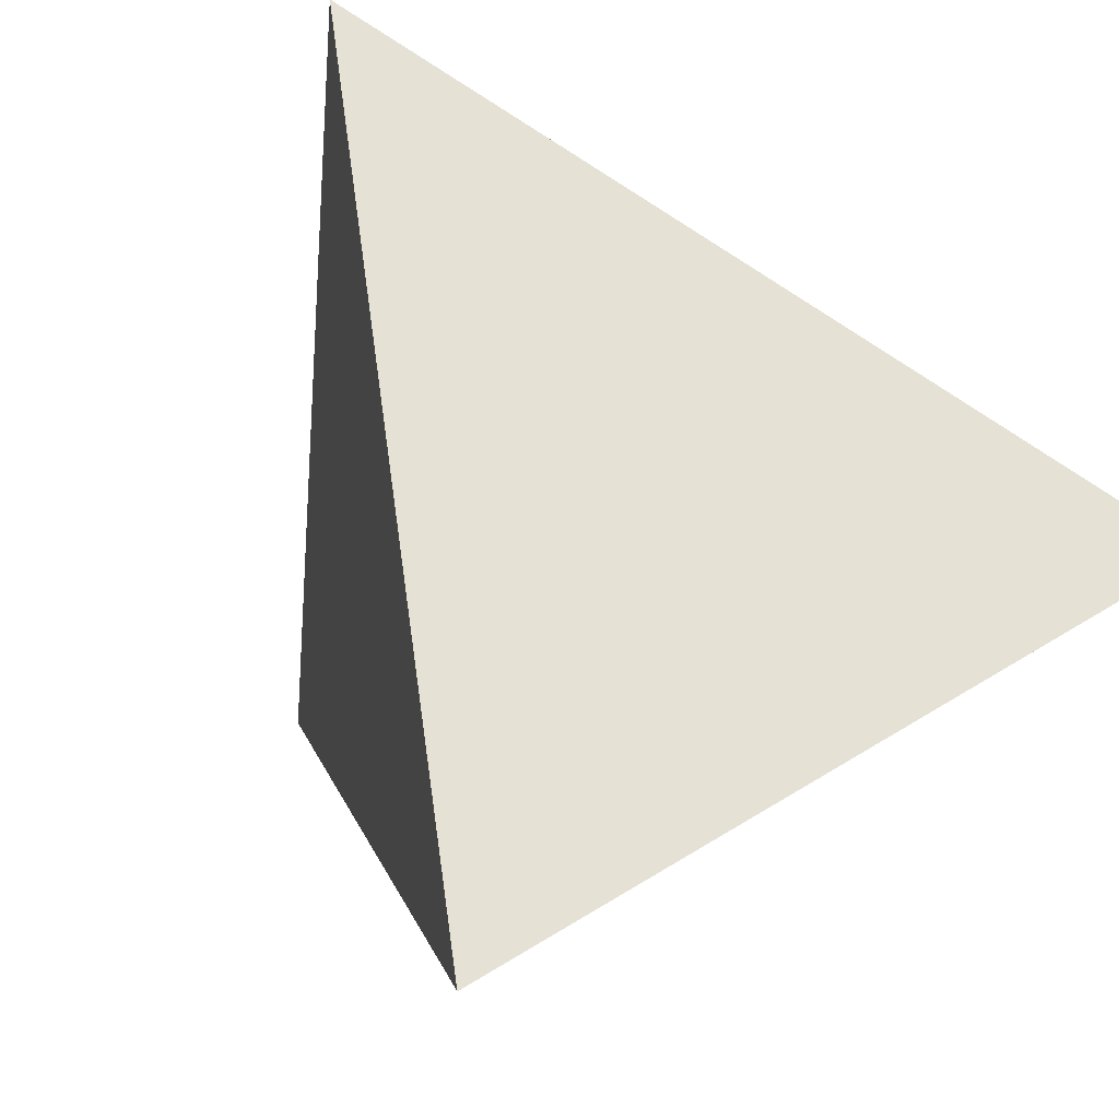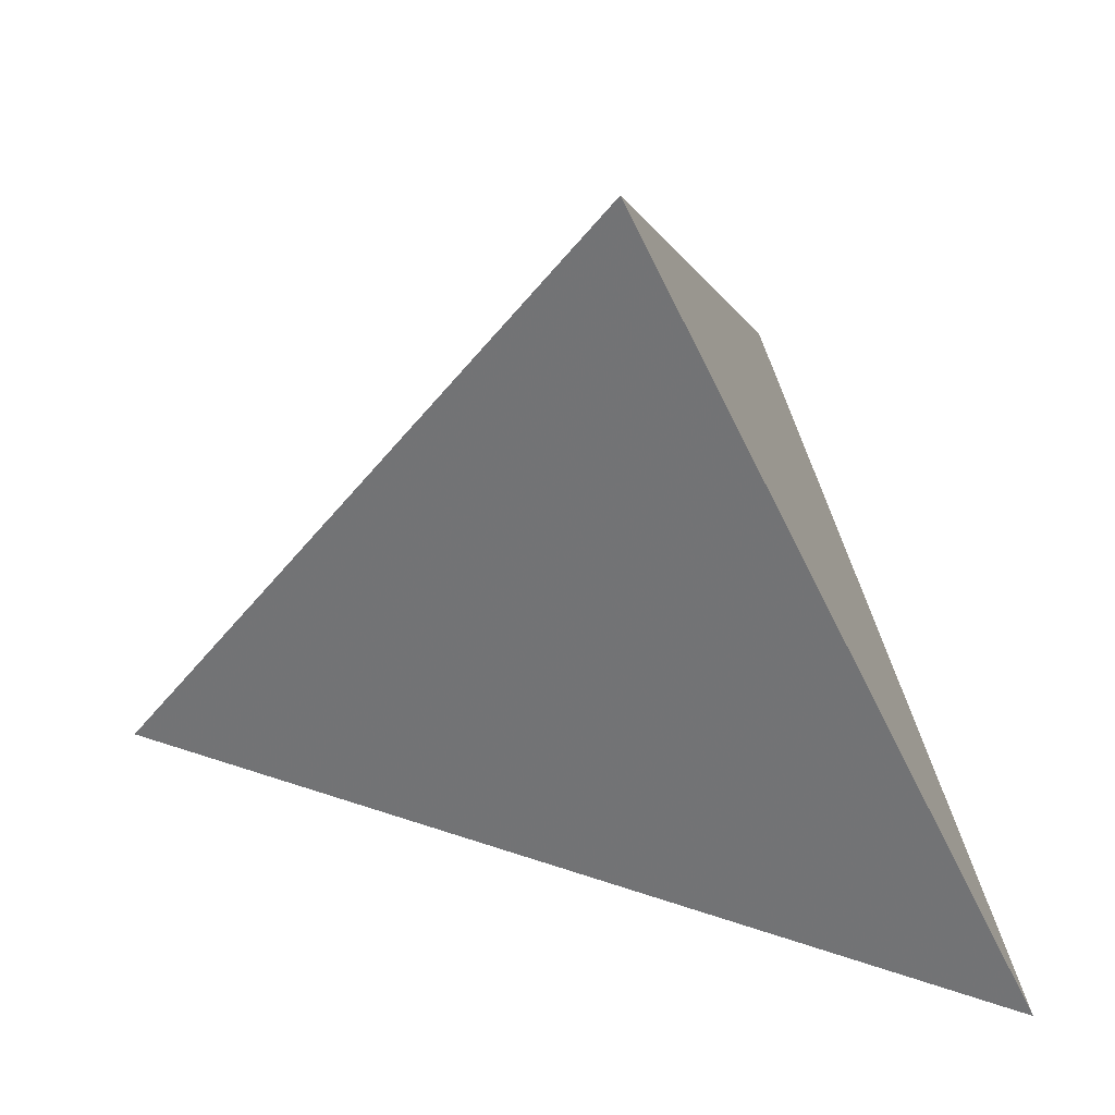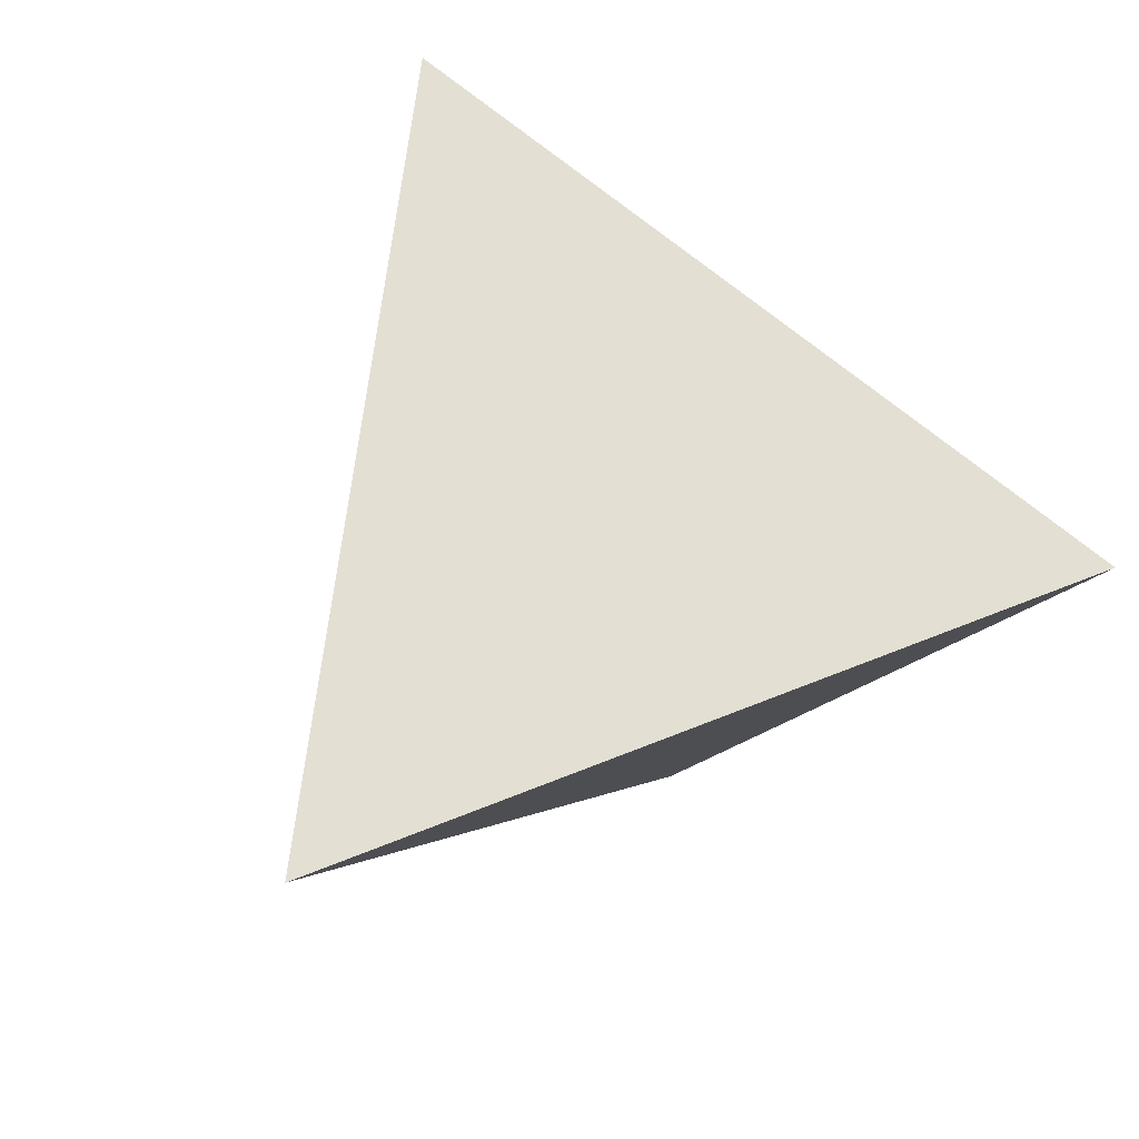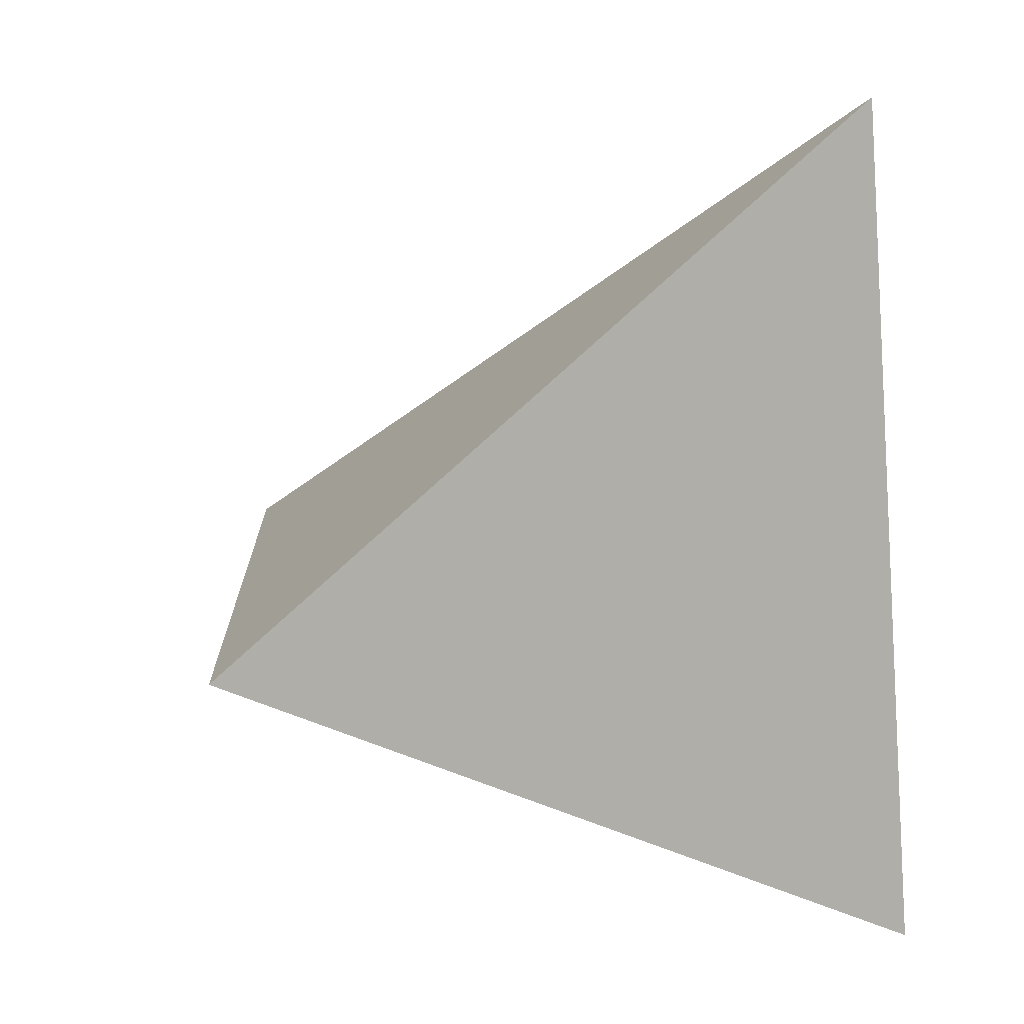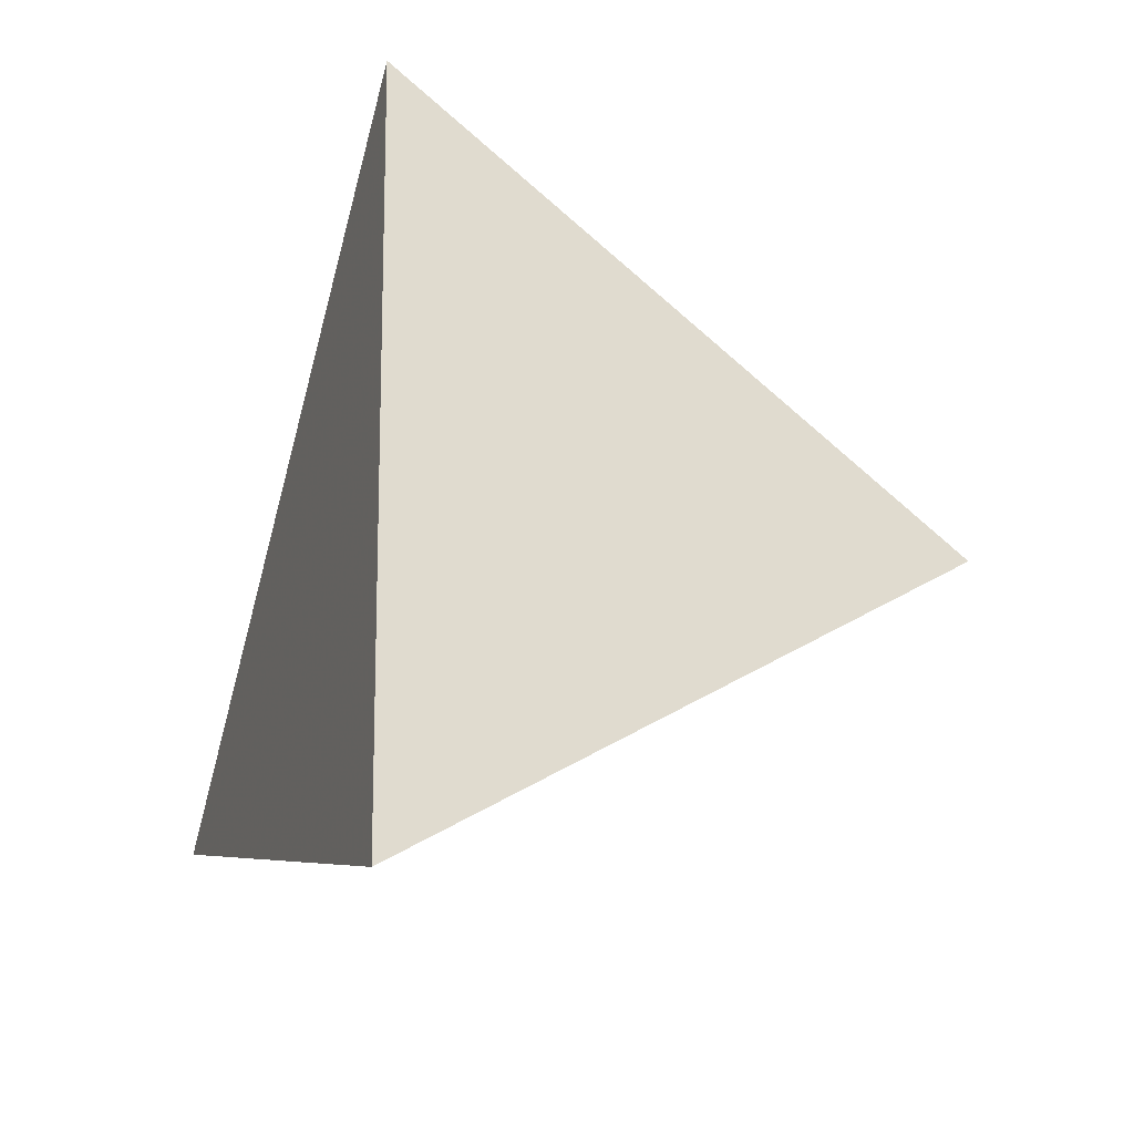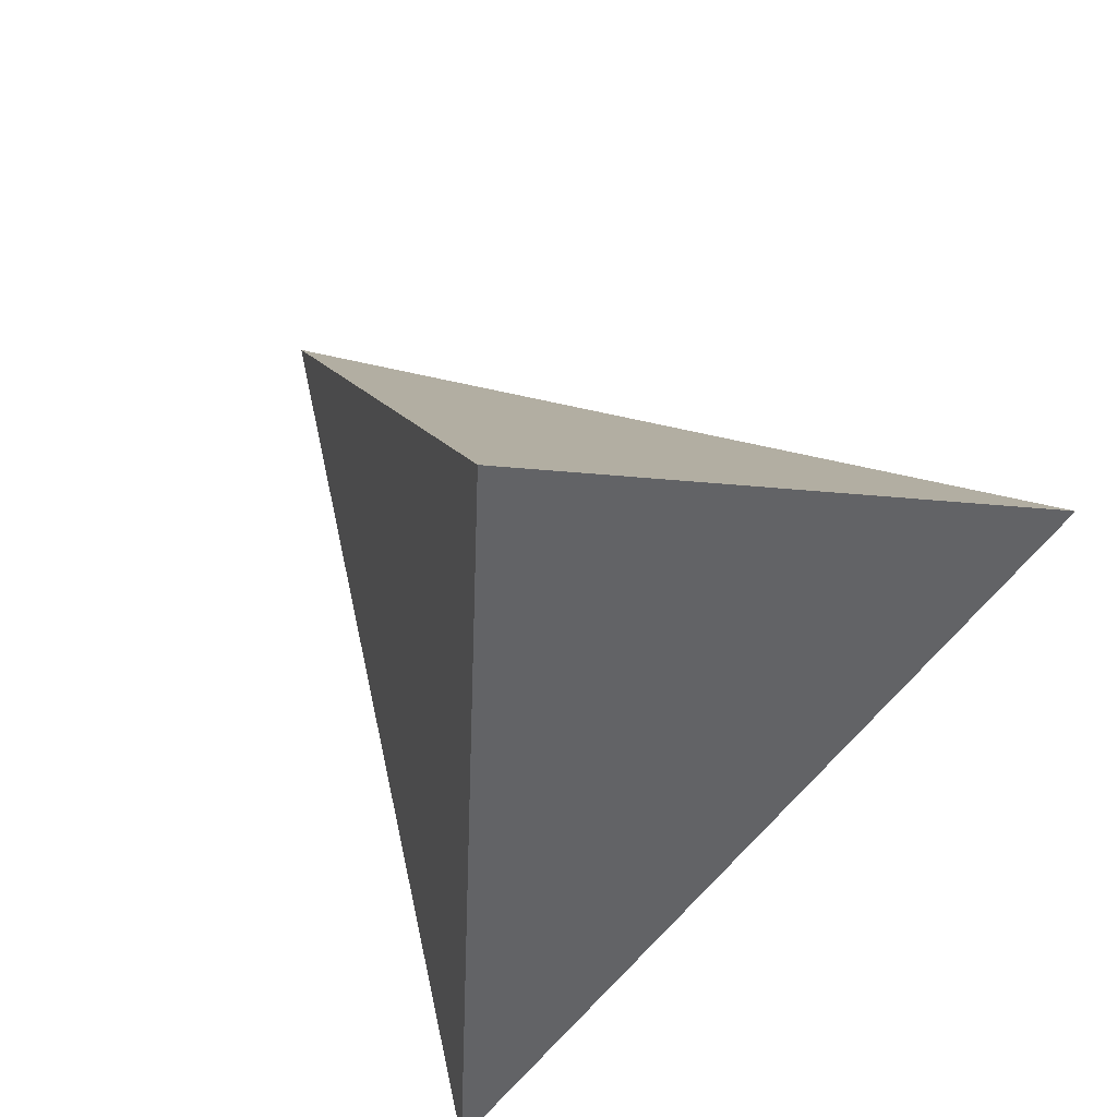
<metadata>
{"format":"obj","ext":"obj","renderer":"f3d","projection":"perspective","resolution":1024,"background":"white","views":[{"elev":56.1,"azim":-132.2,"up":"+Y"},{"elev":-25.6,"azim":127.8,"up":"+Z"},{"elev":20.7,"azim":66.6,"up":"+Z"},{"elev":30.0,"azim":164.7,"up":"+Z"},{"elev":76.1,"azim":-66.3,"up":"+Z"},{"elev":-31.8,"azim":39.3,"up":"+Z"}]}
</metadata>
<code>
v 0.4318 0.2638 0.03774
v 0.2751 -0.396 -0.1861
v -0.253 0.1984 -0.4293
v -0.265 -0.06614 0.3589
v 0.2335 -0.1263 -0.1649
v 0.1815 -0.05632 -0.1867
v -0.08706 -0.09654 -0.04416
v -0.06256 -0.1551 0.0556
v 0.07528 -0.2332 0.03608
v -0.1354 -0.07776 0.0353
v 0.1453 -0.1321 0.03822
v 0.08352 -0.1139 0.09065
v -0.01281 -0.1706 -0.0373
v 0.06089 -0.2155 -0.112
v -0.02587 -0.07993 -0.26
v -0.03406 -0.1216 -0.1186
v 0.03946 -0.1611 -0.208
v 0.08368 -0.09261 -0.2583
v -0.1113 -0.03953 -0.1401
v 0.04664 0.002396 -0.2657
v 0.04872 0.168 -0.04462
v 0.04268 0.208 -0.1713
v -0.04317 0.1426 -0.05703
v 0.008974 0.1394 0.003341
v 0.01688 0.1296 0.04052
v 0.07017 0.1493 0.03285
v 0.1447 0.1927 -0.02615
v 0.2465 0.1969 0.06008
v 0.1974 0.07033 0.1041
v 0.3381 0.07993 0.0104
v 0.1427 0.1429 0.1226
v 0.2833 0.193 -0.0738
v -0.1405 -0.1051 0.1274
v -0.2218 0.1159 -0.1495
v -0.1737 -0.01553 -0.03692
v 0.03456 -0.09155 0.1362
v 0.08801 -0.03806 0.1259
v 0.002729 -0.04142 0.1839
v 0.0338 0.1154 0.1001
v -0.03087 0.1159 0.03569
v -0.04632 0.08546 0.1128
v -0.1602 0.04891 0.1127
v -0.2047 -0.002227 0.2242
v -0.115 0.04827 0.1586
v -0.09883 0.07832 0.08337
v -0.1232 0.09449 0.01082
v -0.2308 -0.007788 0.0983
v -0.07936 -0.05057 0.2367
v -0.06534 -0.1207 0.1915
v 0.2148 -0.1288 -0.008853
v 0.2754 -0.08308 -0.02809
v 0.2286 -0.2448 -0.0771
v 0.3004 -0.1605 -0.08479
v 0.1473 -0.07334 -0.2125
v 0.1042 -0.01221 -0.2301
v 0.1704 0.225 -0.1431
v 0.1935 0.1199 -0.1468
v -0.2527 -0.06288 0.3158
v -0.228 -0.06883 0.3316
v -0.1795 -0.0224 0.3096
v 0.2047 -0.00608 0.06036
v 0.1468 -0.03911 0.08416
v 0.1439 0.001645 0.1068
v 0.2689 0.0002313 0.01857
v 0.2442 -0.0363 0.0174
v -0.1727 -0.06462 0.1004
v 0.1013 0.04476 0.1585
v 0.02976 0.04713 0.2097
v -0.07674 0.02538 0.2649
v 0.1639 -0.2024 -0.2249
v -0.07897 0.1288 -0.3263
v -0.0723 0.09518 0.05816
v 0.01808 -0.1568 0.1148
v 0.1061 0.08765 -0.2107
v 0.1341 0.001234 -0.2078
v 0.1857 -0.07087 0.04088
v 0.128 -0.07757 0.07792
v -0.2401 0.0004878 0.1816
v -0.193 -0.1027 0.2651
v -0.2145 -0.05422 0.1858
v -0.14 -0.07838 0.2652
v 0.2658 -0.01736 -0.1236
v 0.2878 -0.03352 -0.1119
v 0.2248 -0.04176 -0.1553
v 0.2201 0.01437 -0.1483
v 0.1794 0.05801 -0.1674
v 0.2614 0.07231 -0.1103
v 0.2814 0.01284 -0.1078
v 0.3295 0.03231 -0.07228
v 0.3407 -0.05781 -0.08114
v 0.3332 -0.03074 -0.08123
v 0.3331 -0.01616 -0.07868
v 0.3028 -0.04921 -0.1048
v 0.2742 -0.04468 -0.123
v 0.3015 -0.00391 -0.09743
v 0.2891 -0.008791 -0.1066
v 0.3179 -0.04035 -0.09312
v 0.3146 -0.01078 -0.08996
v 0.3222 -0.0002685 -0.08299
v 0.2991 -0.08611 -0.1139
v 0.3396 -0.0165 -0.03936
v -0.263 -0.06696 0.3558
v -0.2628 -0.06278 0.3509
v -0.2646 -0.06631 0.3582
v -0.2389 -0.04619 0.3239
v -0.2615 -0.06492 0.357
v -0.2635 -0.06616 0.3578
v -0.2647 -0.06578 0.3581
v -0.2645 -0.0661 0.3585
v -0.2641 -0.06616 0.3582
v -0.2647 -0.06616 0.3586
v -0.2643 -0.06593 0.3585
v 0.3032 -0.03498 -0.102
v 0.315 -0.02048 -0.09148
v 0.3127 -0.02974 -0.09469
v 0.303 -0.01326 -0.09813
v 0.2961 -0.02249 -0.1044
v 0.4071 0.1597 0.002443
v 0.3986 0.124 -0.009687
v 0.3912 0.09273 -0.02029
v 0.3725 0.01406 -0.04698
v 0.3693 0.0004832 -0.05159
v 0.3678 -0.005909 -0.05376
v 0.3658 -0.01413 -0.05655
v 0.3602 -0.03761 -0.06451
v 0.353 -0.06821 -0.07489
v 0.3426 -0.1116 -0.08962
v 0.3286 -0.1709 -0.1097
v 0.3216 -0.2003 -0.1197
v 0.2993 -0.2939 -0.1515
v 0.2867 -0.3472 -0.1695
v 0.2513 -0.3815 -0.1621
v 0.1279 -0.3061 -0.03759
v 0.09743 -0.2875 -0.006877
v 0.05535 -0.2618 0.03558
v -0.05221 -0.1961 0.1441
v -0.1289 -0.1493 0.2215
v -0.1765 -0.1202 0.2696
v -0.2201 -0.09358 0.3135
v -0.2312 -0.08682 0.3247
v -0.2451 -0.07829 0.3388
v -0.2613 -0.0684 0.3551
v -0.2641 -0.06669 0.358
v -0.2645 -0.06642 0.3584
v -0.2646 -0.06639 0.3584
v -0.2647 -0.06633 0.3585
v -0.2649 -0.06622 0.3587
v -0.2649 -0.06619 0.3588
v -0.2648 -0.06606 0.3588
v -0.2644 -0.06587 0.3586
v -0.264 -0.06565 0.3584
v -0.2637 -0.06551 0.3582
v -0.2596 -0.06358 0.3564
v -0.2336 -0.0513 0.3444
v -0.2258 -0.0476 0.3408
v -0.2228 -0.04617 0.3394
v -0.1444 -0.009041 0.3033
v -0.1407 -0.007294 0.3016
v -0.1269 -0.0007428 0.2952
v -0.02764 0.04624 0.2495
v 0.004737 0.06156 0.2346
v 0.1045 0.1088 0.1886
v 0.1958 0.152 0.1465
v 0.2479 0.1767 0.1225
v 0.3524 0.2262 0.07434
v 0.3945 0.2461 0.05495
v 0.383 0.2591 0.004463
v 0.3299 0.254 -0.03177
v 0.2152 0.2431 -0.11
v 0.2003 0.2417 -0.1201
v 0.16 0.2378 -0.1476
v 0.0532 0.2276 -0.2205
v -0.01798 0.2208 -0.269
v -0.1504 0.2082 -0.3594
v -0.2372 0.1999 -0.4186
v -0.265 -0.0661 0.3587
v -0.265 -0.06609 0.3587
v -0.265 -0.06569 0.3575
v -0.265 -0.06498 0.3554
v -0.2649 -0.06352 0.3511
v -0.2648 -0.06053 0.3421
v -0.2642 -0.04874 0.307
v -0.2636 -0.03508 0.2663
v -0.2631 -0.02436 0.2344
v -0.2625 -0.01121 0.1952
v -0.262 -0.0004847 0.1633
v -0.2596 0.05293 0.004123
v -0.2565 0.1205 -0.1972
v -0.2559 0.1346 -0.2391
v 0.1984 -0.3097 -0.2215
v 0.1518 -0.2573 -0.2429
v 0.09302 -0.1911 -0.27
v 0.01477 -0.103 -0.306
v -0.02009 -0.06375 -0.3221
v -0.07439 -0.002617 -0.3471
v -0.1864 0.1235 -0.3987
f 171 170 56
f 105 180 179
f 99 122 123
f 174 173 71
f 41 39 40
f 120 121 89
f 12 36 73
f 167 1 118
f 195 196 71
f 87 32 118
f 195 194 15
f 87 119 120
f 125 126 90
f 194 193 15
f 92 123 124
f 99 89 121
f 117 113 83
f 21 170 171
f 45 41 72
f 56 57 74
f 52 130 129
f 91 124 125
f 187 188 35
f 100 90 126
f 192 191 17
f 20 18 193
f 49 48 81
f 122 121 101
f 103 108 150
f 127 128 100
f 127 126 51
f 24 23 40
f 5 100 128
f 129 130 5
f 74 71 173
f 190 191 70
f 19 196 195
f 70 5 130
f 75 55 74
f 30 101 121
f 70 131 2
f 110 111 148
f 106 112 110
f 52 132 2
f 131 130 52
f 14 190 2
f 165 166 28
f 46 186 185
f 42 45 46
f 18 70 191
f 19 16 7
f 47 35 10
f 129 128 53
f 166 1 167
f 119 118 30
f 30 166 165
f 51 53 128
f 147 146 110
f 41 44 69
f 61 76 65
f 51 126 125
f 125 124 101
f 55 75 54
f 11 52 50
f 124 123 101
f 123 122 101
f 120 119 30
f 36 12 37
f 23 22 173
f 168 169 27
f 20 194 195
f 166 30 118
f 115 117 114
f 192 193 18
f 175 71 196
f 171 172 22
f 105 153 154
f 50 52 53
f 19 189 3
f 116 98 114
f 17 15 193
f 14 17 191
f 175 174 71
f 4 176 104
f 64 30 61
f 4 148 111
f 25 24 40
f 74 172 171
f 170 169 56
f 83 93 94
f 32 56 169
f 83 113 93
f 168 167 32
f 27 28 167
f 21 27 169
f 93 113 97
f 172 173 22
f 23 174 175
f 81 155 154
f 7 8 10
f 34 175 3
f 42 185 184
f 107 110 146
f 182 181 43
f 106 107 145
f 59 106 144
f 143 142 59
f 142 141 59
f 81 59 141
f 49 81 140
f 139 138 49
f 16 19 15
f 138 137 49
f 73 49 137
f 73 136 135
f 135 134 9
f 184 183 78
f 134 133 9
f 52 9 133
f 132 133 14
f 13 14 133
f 115 114 91
f 13 134 135
f 135 136 8
f 147 148 104
f 112 111 109
f 136 137 8
f 8 137 138
f 33 138 139
f 139 140 79
f 37 12 77
f 140 141 79
f 58 79 141
f 46 34 188
f 64 61 65
f 58 142 143
f 43 78 183
f 97 90 93
f 143 144 102
f 144 145 102
f 145 146 102
f 102 146 147
f 148 4 104
f 165 164 29
f 29 164 163
f 163 162 67
f 56 32 57
f 67 162 161
f 161 160 68
f 160 159 68
f 38 68 159
f 38 158 157
f 157 156 48
f 48 156 155
f 154 153 59
f 59 153 152
f 82 85 88
f 152 151 106
f 151 150 106
f 106 150 149
f 149 4 112
f 4 149 108
f 149 150 108
f 105 103 151
f 152 153 105
f 154 155 60
f 97 115 91
f 155 156 60
f 189 188 34
f 60 156 157
f 157 158 69
f 158 159 69
f 41 69 159
f 41 160 161
f 161 162 39
f 39 162 163
f 163 164 31
f 24 25 26
f 31 164 165
f 187 186 46
f 43 181 180
f 79 80 33
f 179 178 103
f 103 178 177
f 177 176 108
f 176 4 108
f 102 104 176
f 111 110 109
f 105 60 43
f 177 178 102
f 58 102 178
f 106 110 107
f 179 180 58
f 180 181 58
f 80 58 181
f 182 183 80
f 57 87 86
f 80 183 184
f 184 185 47
f 185 186 47
f 35 47 186
f 19 35 188
f 72 40 46
f 112 4 111
f 110 112 109
f 117 115 113
f 113 115 97
f 114 98 92
f 114 117 116
f 98 116 95
f 95 116 96
f 66 33 80
f 98 95 99
f 117 83 82
f 96 116 117
f 84 94 100
f 96 117 82
f 95 96 88
f 6 84 5
f 84 6 75
f 5 84 100
f 6 5 54
f 7 13 8
f 13 7 16
f 11 12 9
f 12 11 77
f 35 19 7
f 9 12 73
f 11 9 52
f 45 44 41
f 44 45 42
f 16 15 17
f 88 89 99
f 18 20 55
f 21 23 24
f 23 21 22
f 21 24 26
f 26 25 39
f 21 26 27
f 29 63 61
f 27 26 28
f 31 28 26
f 32 87 57
f 33 10 8
f 10 33 66
f 10 66 47
f 34 46 23
f 23 46 40
f 36 37 38
f 94 93 100
f 40 39 25
f 41 40 72
f 38 48 49
f 38 49 36
f 55 20 74
f 18 55 54
f 79 58 80
f 35 7 10
f 13 16 14
f 61 62 76
f 62 61 63
f 76 62 77
f 30 64 101
f 61 30 29
f 63 29 67
f 46 45 72
f 68 38 37
f 17 14 16
f 70 18 54
f 90 100 93
f 67 37 63
f 37 67 68
f 63 37 62
f 62 37 77
f 49 73 36
f 71 74 20
f 75 74 86
f 57 86 74
f 50 51 76
f 51 50 53
f 76 51 65
f 96 82 88
f 50 76 11
f 47 66 80
f 42 78 43
f 87 89 88
f 87 88 85
f 44 43 60
f 76 77 11
f 91 90 97
f 92 91 114
f 51 101 65
f 83 94 82
f 92 98 99
f 94 84 82
f 82 84 85
f 86 85 75
f 99 95 88
f 85 86 87
f 75 85 84
f 75 6 54
f 64 65 101
f 54 5 70
f 42 43 44
f 39 31 26
f 69 44 60
f 179 103 105
f 123 92 99
f 118 32 167
f 118 119 87
f 120 89 87
f 124 91 92
f 121 122 99
f 171 22 21
f 129 53 52
f 125 90 91
f 126 127 100
f 193 194 20
f 150 151 103
f 128 129 5
f 173 172 74
f 195 15 19
f 130 131 70
f 121 120 30
f 2 190 70
f 148 147 110
f 2 131 52
f 2 132 14
f 185 42 46
f 191 192 18
f 167 28 166
f 165 29 30
f 128 127 51
f 125 101 51
f 173 174 23
f 195 71 20
f 118 1 166
f 196 3 175
f 154 60 105
f 3 196 19
f 193 192 17
f 191 190 14
f 171 56 74
f 169 168 32
f 167 168 27
f 169 170 21
f 175 34 23
f 154 59 81
f 3 189 34
f 184 78 42
f 146 145 107
f 145 144 106
f 144 143 59
f 141 140 81
f 140 139 49
f 137 136 73
f 135 9 73
f 133 132 52
f 133 134 13
f 135 8 13
f 138 33 8
f 139 79 33
f 141 142 58
f 188 187 46
f 143 102 58
f 183 182 43
f 147 104 102
f 163 67 29
f 161 68 67
f 159 158 38
f 157 48 38
f 155 81 48
f 152 106 59
f 149 112 106
f 151 152 105
f 157 69 60
f 159 160 41
f 161 39 41
f 163 31 39
f 165 28 31
f 180 105 43
f 177 108 103
f 176 177 102
f 178 179 58
f 181 182 80
f 184 47 80
f 186 187 35
f 188 189 19

</code>
